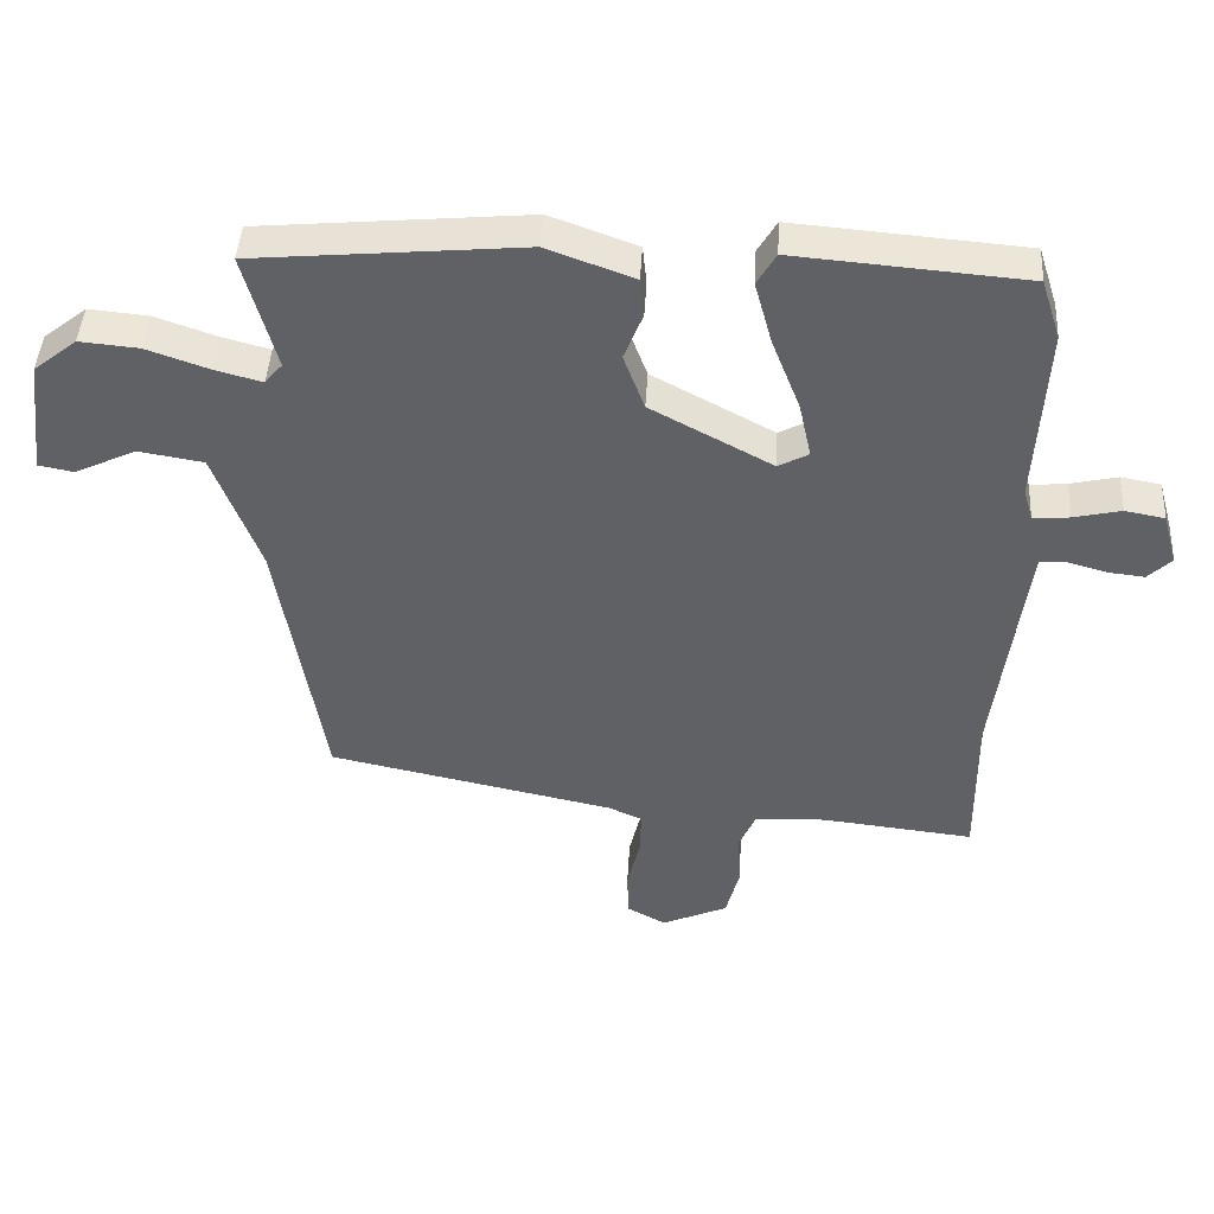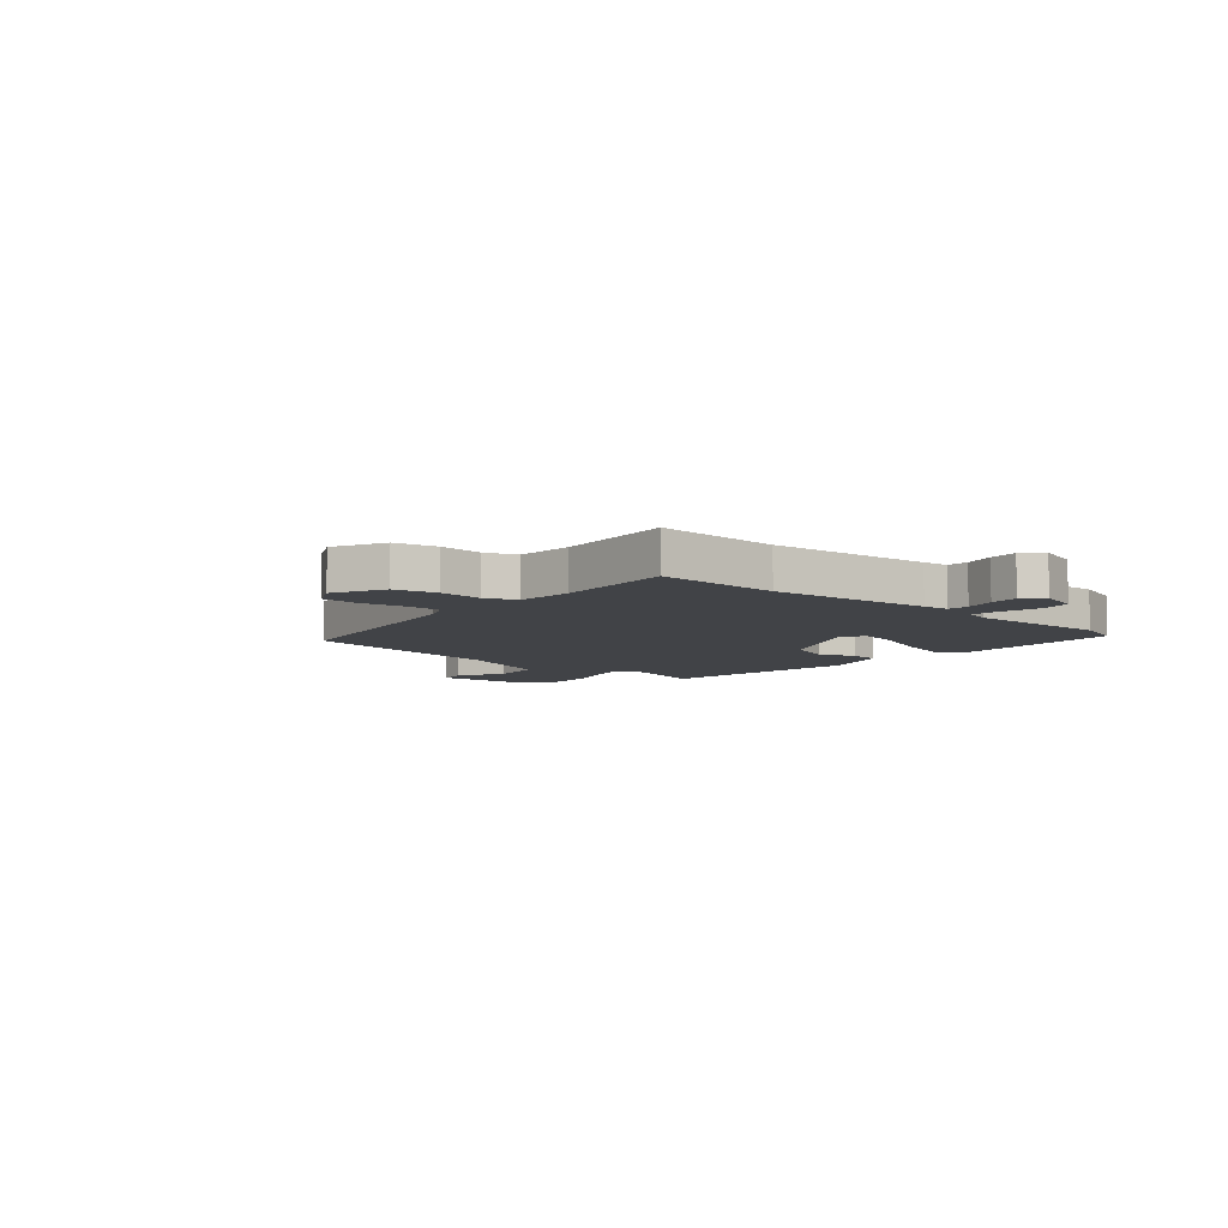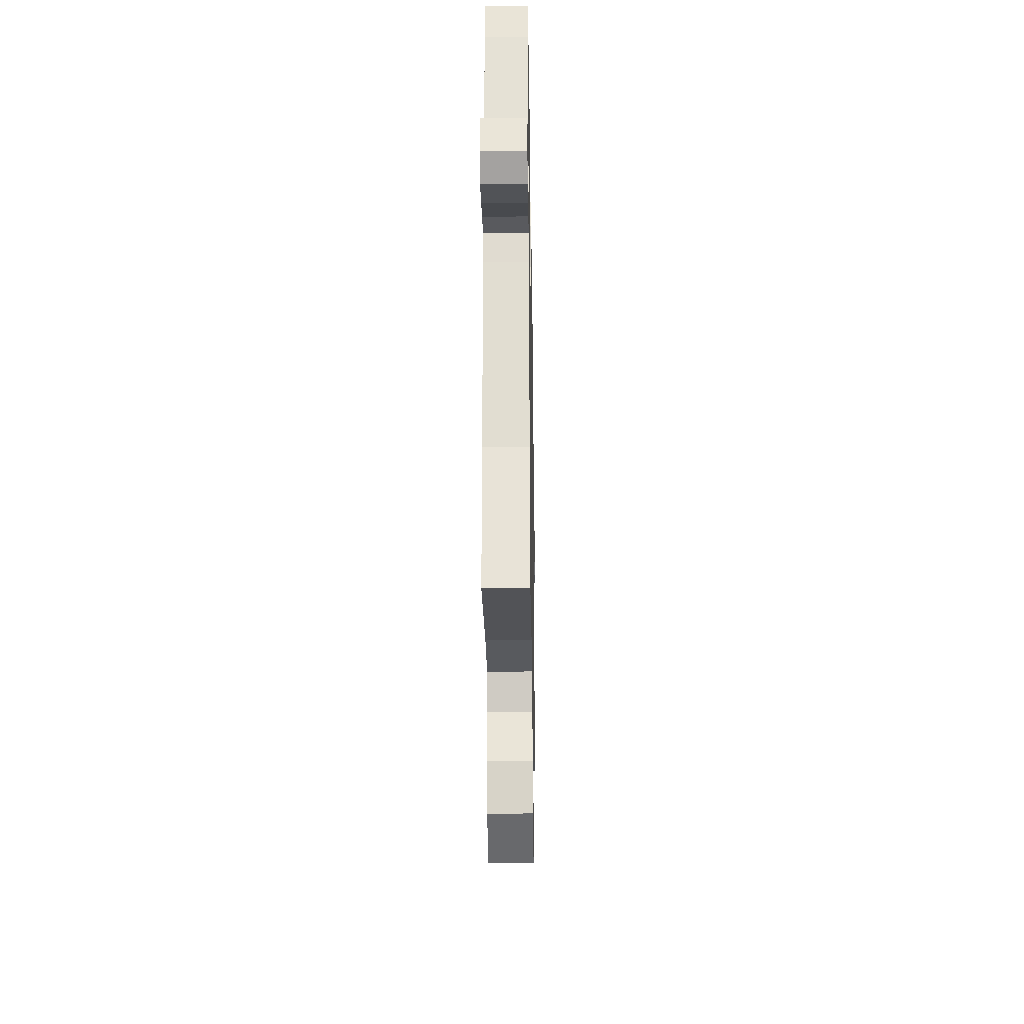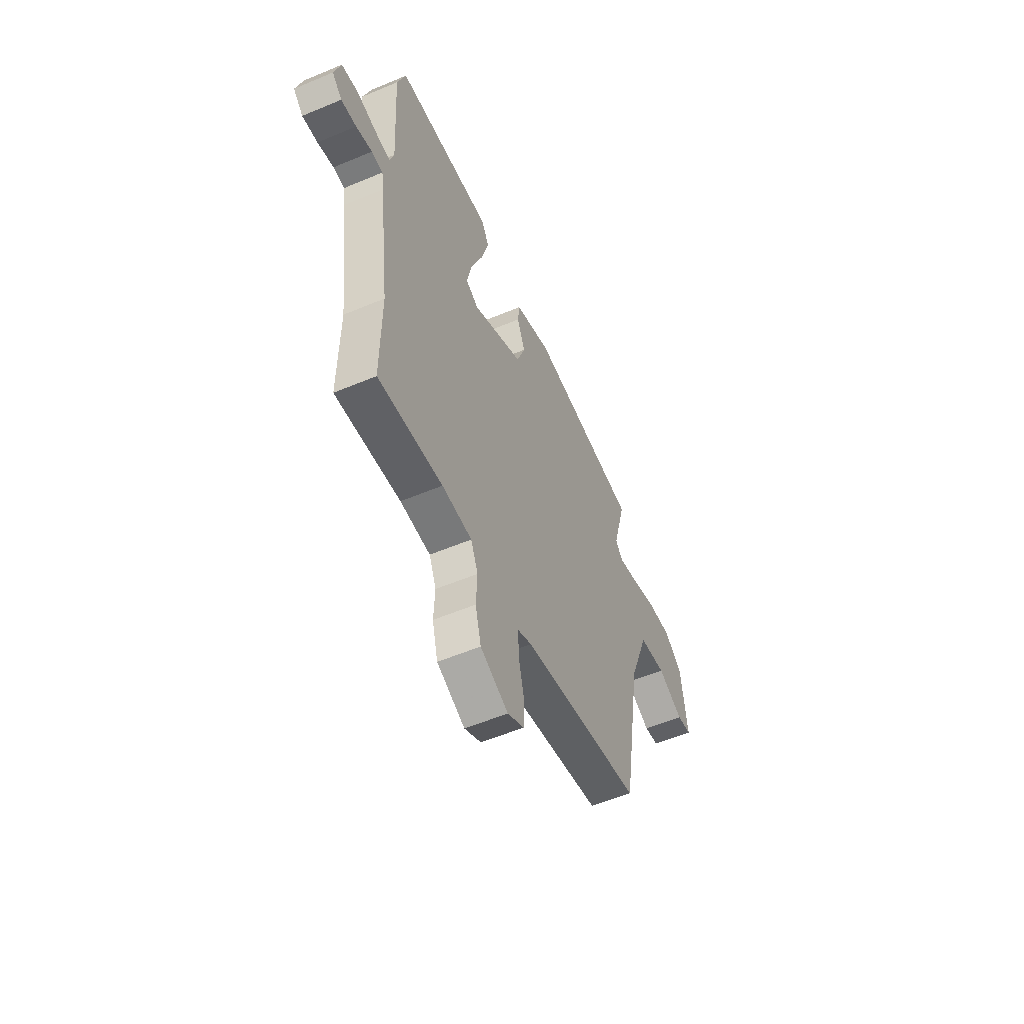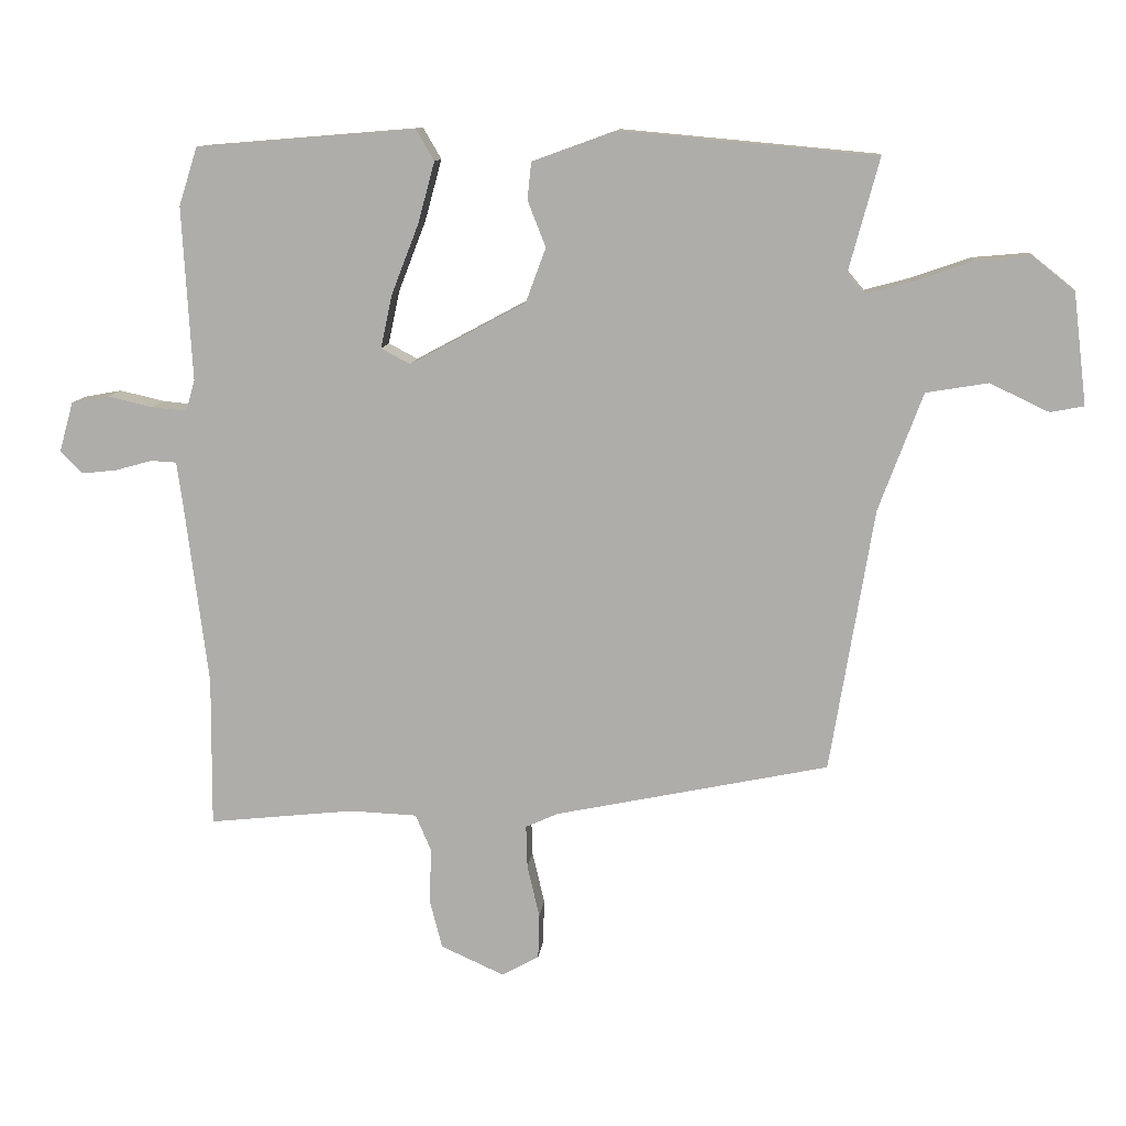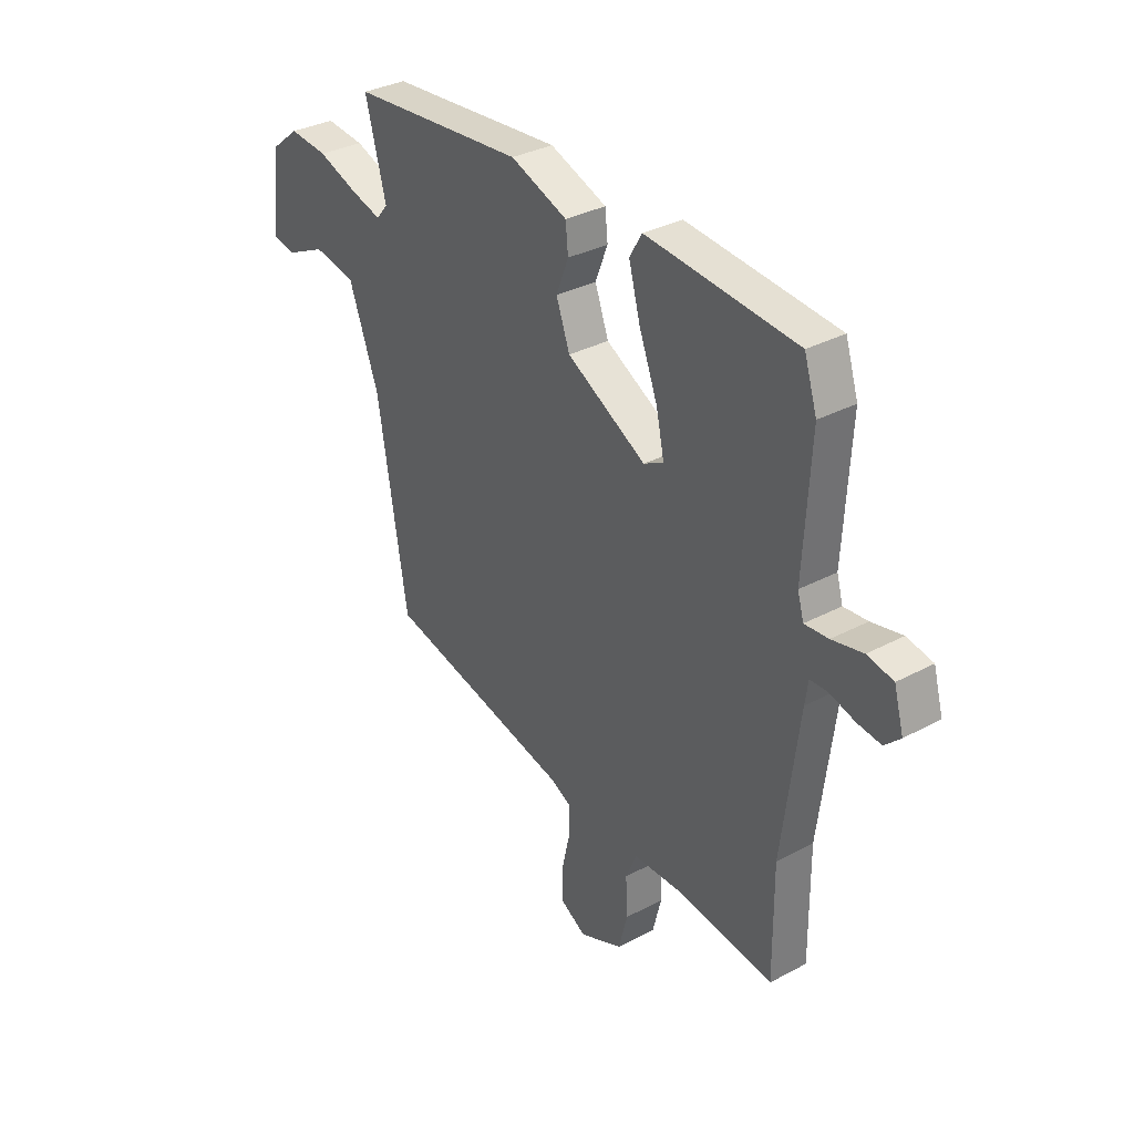
<metadata>
{"format":"obj","ext":"obj","renderer":"f3d","projection":"perspective","resolution":1024,"background":"white","views":[{"elev":44.2,"azim":-176.7,"up":"+Z"},{"elev":-7.2,"azim":-132.7,"up":"+Y"},{"elev":-28.6,"azim":-89.1,"up":"+Z"},{"elev":-55.8,"azim":-66.2,"up":"+Z"},{"elev":11.5,"azim":6.1,"up":"+Z"},{"elev":33.5,"azim":-126.1,"up":"+Z"}]}
</metadata>
<code>
v 0.544 0.07 0.499
v 0.497 0.07 0.324
v 0.523 0.07 0.293
v 0.593 0.07 0.312
v 0.684 0.07 0.344
v 0.772 0.07 0.352
v 0.836 0.07 0.301
v 0.857 0.07 0.128
v 0.805 0.07 0.118
v 0.714 0.07 0.161
v 0.618 0.07 0.145
v 0.55 0.07 -0.038
v 0.483 0.07 -0.447
v 0.058 0.07 -0.537
v 0.008 0.07 -0.56
v 0.01 0.07 -0.626
v 0.029 0.07 -0.708
v 0.027 0.07 -0.778
v -0.031 0.07 -0.81
v -0.129 0.07 -0.766
v -0.149 0.07 -0.688
v -0.145 0.07 -0.605
v -0.17 0.07 -0.547
v -0.275 0.07 -0.543
v -0.501 0.07 -0.568
v -0.499 0.07 -0.334
v -0.537 0.07 -0.031
v -0.544 0.07 0.018
v -0.584 0.07 0.02
v -0.641 0.07 0.004
v -0.695 0.07 -0.002
v -0.73 0.07 0.032
v -0.708 0.07 0.11
v -0.649 0.07 0.121
v -0.579 0.07 0.105
v -0.525 0.07 0.1
v -0.511 0.07 0.148
v -0.526 0.07 0.418
v -0.497 0.07 0.508
v -0.157 0.07 0.536
v -0.129 0.07 0.488
v -0.155 0.07 0.393
v -0.197 0.07 0.285
v -0.215 0.07 0.202
v -0.17 0.07 0.178
v 0.01 0.07 0.275
v 0.041 0.07 0.359
v 0.013 0.07 0.43
v 0.019 0.07 0.488
v 0.148 0.07 0.535
v 0.544 0 0.499
v 0.497 0 0.324
v 0.523 0 0.293
v 0.593 0 0.312
v 0.684 0 0.344
v 0.772 0 0.352
v 0.836 0 0.301
v 0.857 0 0.128
v 0.805 0 0.118
v 0.714 0 0.161
v 0.618 0 0.145
v 0.55 0 -0.038
v 0.483 0 -0.447
v 0.058 0 -0.537
v 0.008 0 -0.56
v 0.01 0 -0.626
v 0.029 0 -0.708
v 0.027 0 -0.778
v -0.031 0 -0.81
v -0.129 0 -0.766
v -0.149 0 -0.688
v -0.145 0 -0.605
v -0.17 0 -0.547
v -0.275 0 -0.543
v -0.501 0 -0.568
v -0.499 0 -0.334
v -0.537 0 -0.031
v -0.544 0 0.018
v -0.584 0 0.02
v -0.641 0 0.004
v -0.695 0 -0.002
v -0.73 0 0.032
v -0.708 0 0.11
v -0.649 0 0.121
v -0.579 0 0.105
v -0.525 0 0.1
v -0.511 0 0.148
v -0.526 0 0.418
v -0.497 0 0.508
v -0.157 0 0.536
v -0.129 0 0.488
v -0.155 0 0.393
v -0.197 0 0.285
v -0.215 0 0.202
v -0.17 0 0.178
v 0.01 0 0.275
v 0.041 0 0.359
v 0.013 0 0.43
v 0.019 0 0.488
v 0.148 0 0.535
f 50 1 2
f 49 50 2
f 48 49 2
f 47 48 2
f 46 47 2 3
f 45 46 3
f 41 42 43
f 40 41 43
f 39 40 43
f 38 39 43
f 37 38 43
f 36 37 43 44
f 33 34 35
f 32 33 35
f 31 32 35
f 30 31 35
f 29 30 35
f 28 29 35 36
f 36 44 45
f 28 36 45
f 27 28 45
f 24 25 26
f 27 45 3
f 26 27 3
f 24 26 3
f 23 24 3
f 20 21 22
f 19 20 22
f 18 19 22
f 17 18 22
f 16 17 22
f 12 13 14
f 11 12 14 15
f 8 9 10
f 7 8 10
f 6 7 10
f 5 6 10
f 4 5 10
f 4 10 11
f 3 4 11 15
f 15 16 22 23
f 3 15 23
f 52 51 100
f 52 100 99
f 52 99 98
f 52 98 97
f 53 52 97 96
f 53 96 95
f 93 92 91
f 93 91 90
f 93 90 89
f 93 89 88
f 93 88 87
f 94 93 87 86
f 85 84 83
f 85 83 82
f 85 82 81
f 85 81 80
f 85 80 79
f 86 85 79 78
f 95 94 86
f 95 86 78
f 95 78 77
f 76 75 74
f 53 95 77
f 53 77 76
f 53 76 74
f 53 74 73
f 72 71 70
f 72 70 69
f 72 69 68
f 72 68 67
f 72 67 66
f 64 63 62
f 65 64 62 61
f 60 59 58
f 60 58 57
f 60 57 56
f 60 56 55
f 60 55 54
f 61 60 54
f 65 61 54 53
f 73 72 66 65
f 73 65 53
f 1 51 52 2
f 2 52 53 3
f 3 53 54 4
f 4 54 55 5
f 5 55 56 6
f 6 56 57 7
f 7 57 58 8
f 8 58 59 9
f 9 59 60 10
f 10 60 61 11
f 11 61 62 12
f 12 62 63 13
f 13 63 64 14
f 14 64 65 15
f 15 65 66 16
f 16 66 67 17
f 17 67 68 18
f 18 68 69 19
f 19 69 70 20
f 20 70 71 21
f 21 71 72 22
f 22 72 73 23
f 23 73 74 24
f 24 74 75 25
f 25 75 76 26
f 26 76 77 27
f 27 77 78 28
f 28 78 79 29
f 29 79 80 30
f 30 80 81 31
f 31 81 82 32
f 32 82 83 33
f 33 83 84 34
f 34 84 85 35
f 35 85 86 36
f 36 86 87 37
f 37 87 88 38
f 38 88 89 39
f 39 89 90 40
f 40 90 91 41
f 41 91 92 42
f 42 92 93 43
f 43 93 94 44
f 44 94 95 45
f 45 95 96 46
f 46 96 97 47
f 47 97 98 48
f 48 98 99 49
f 49 99 100 50
f 50 100 51 1

</code>
